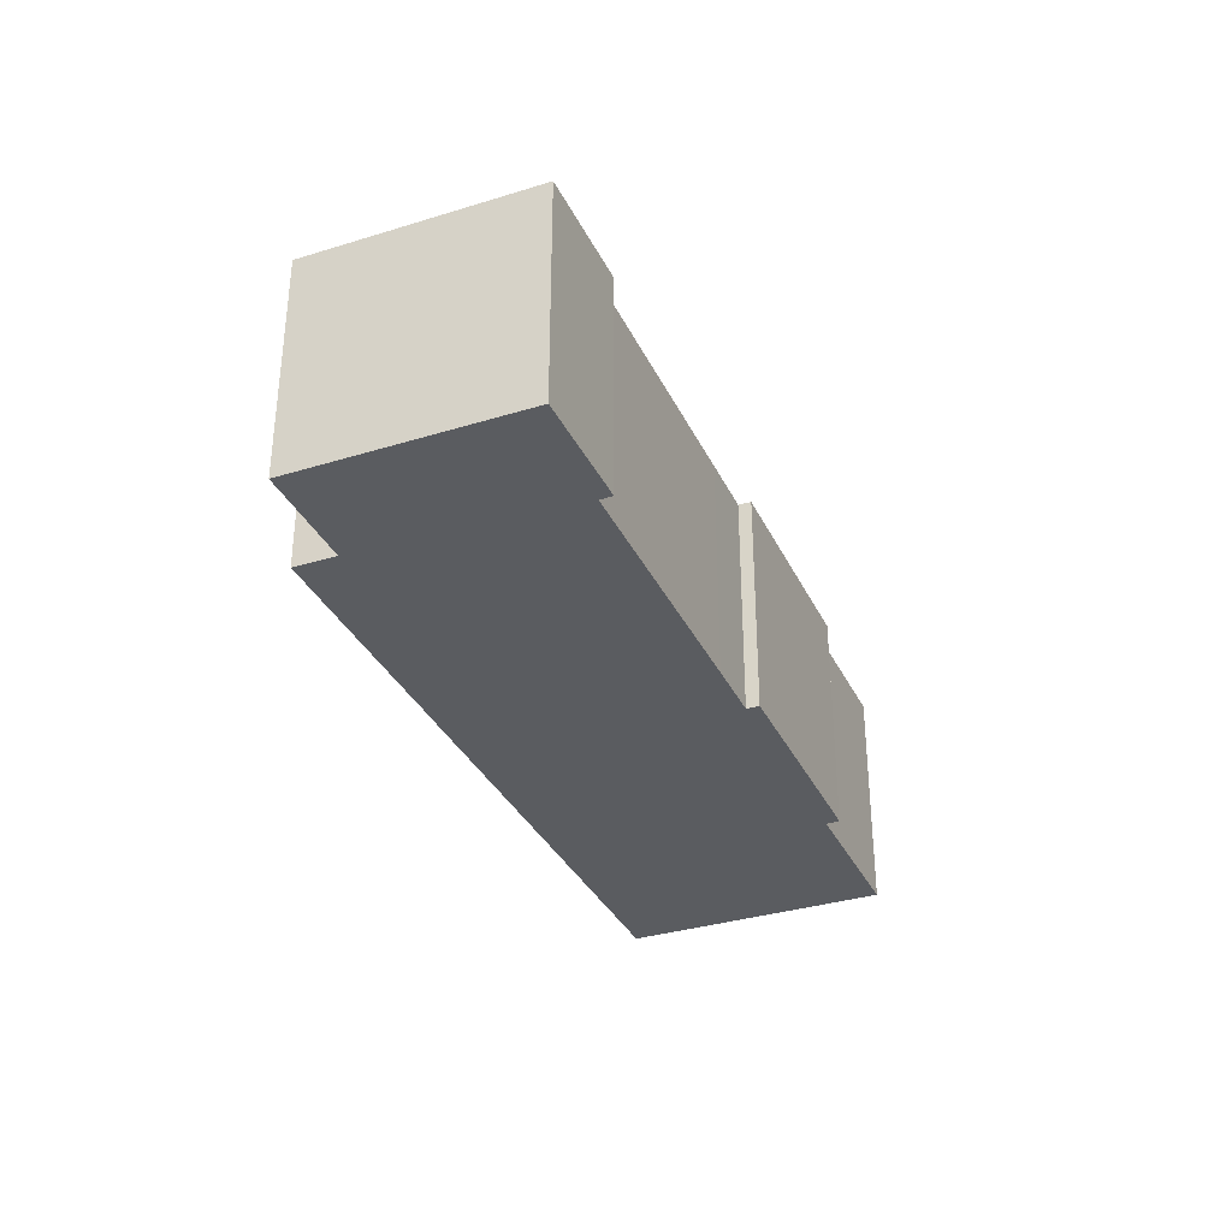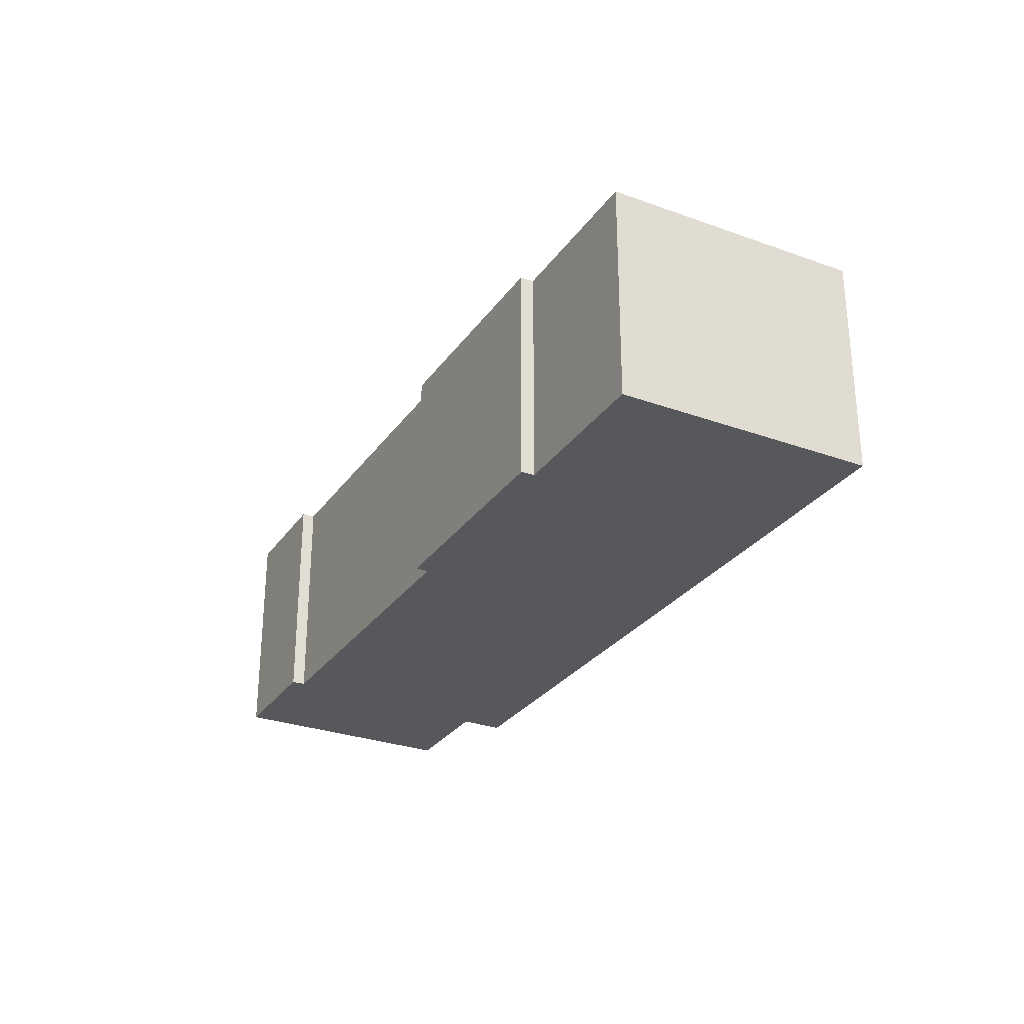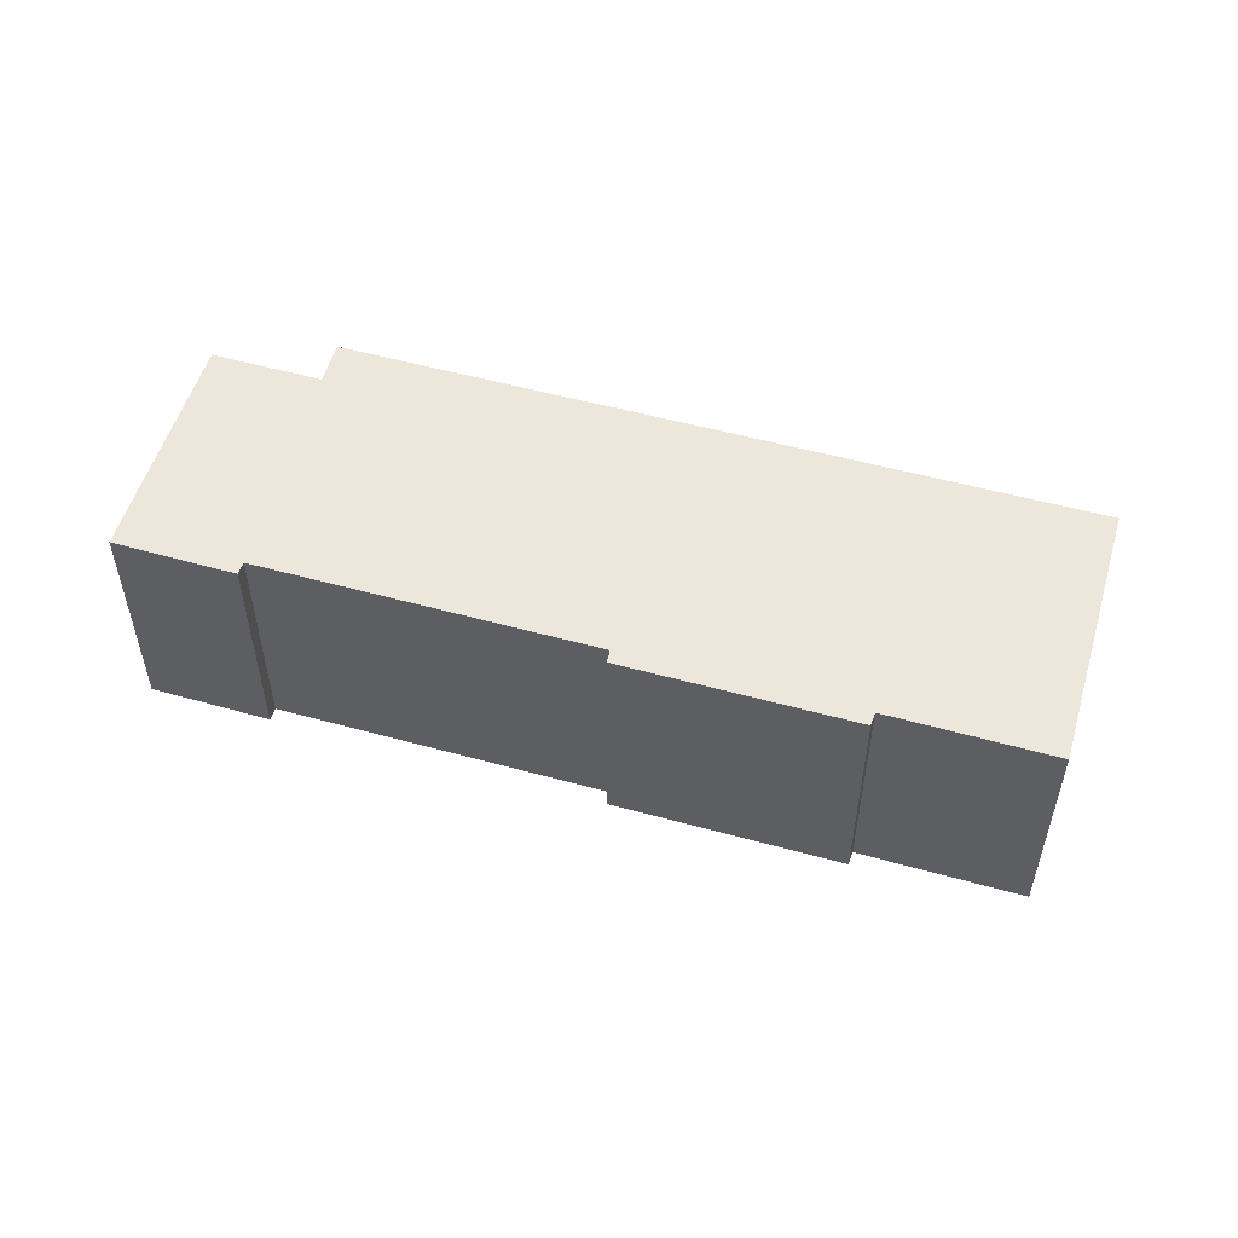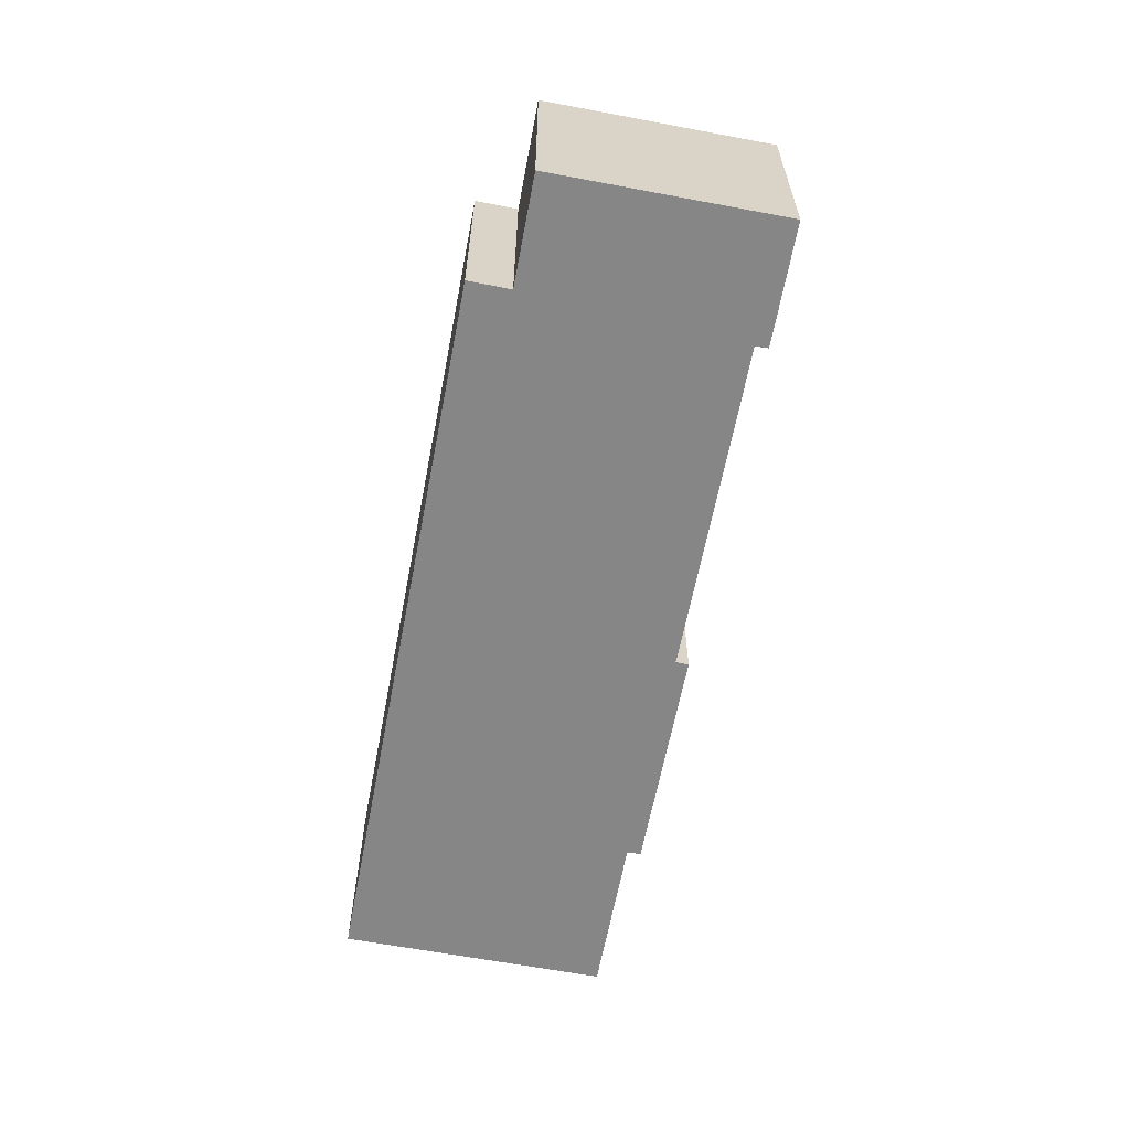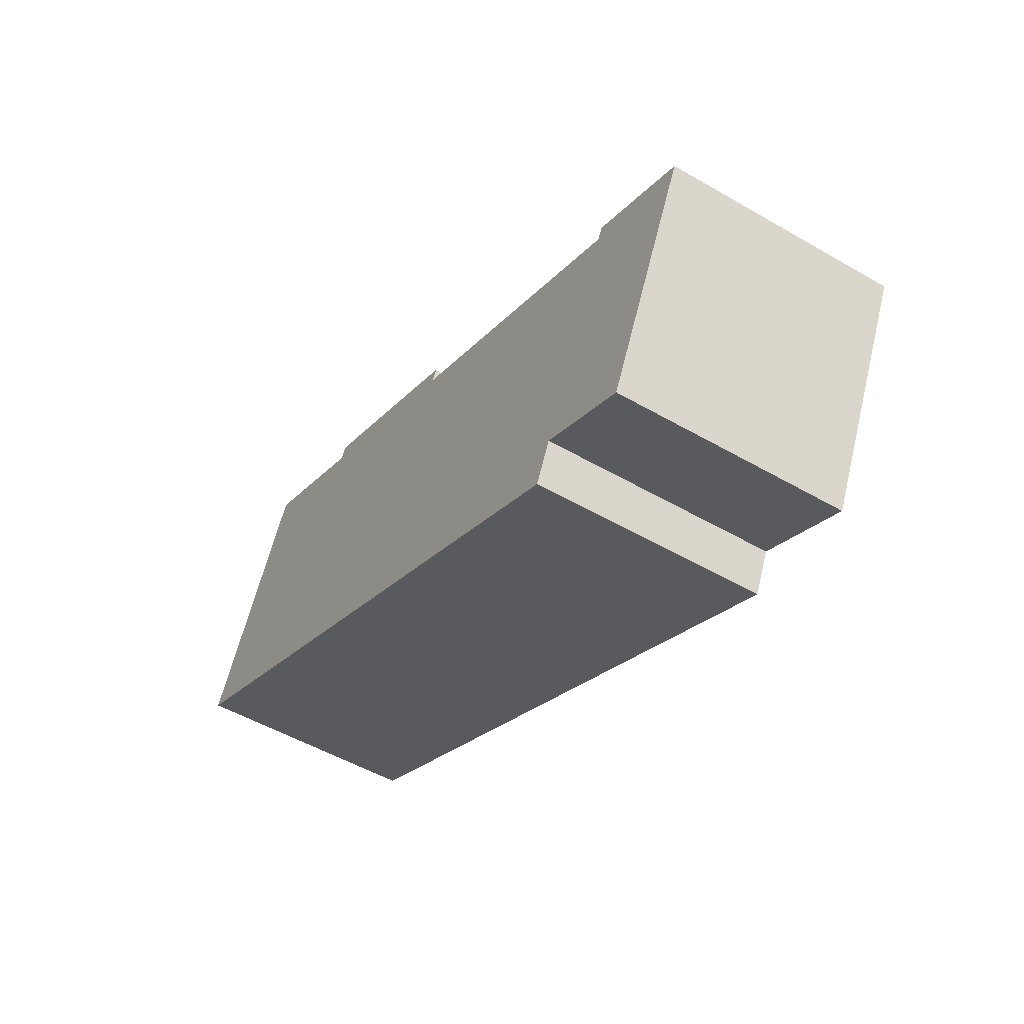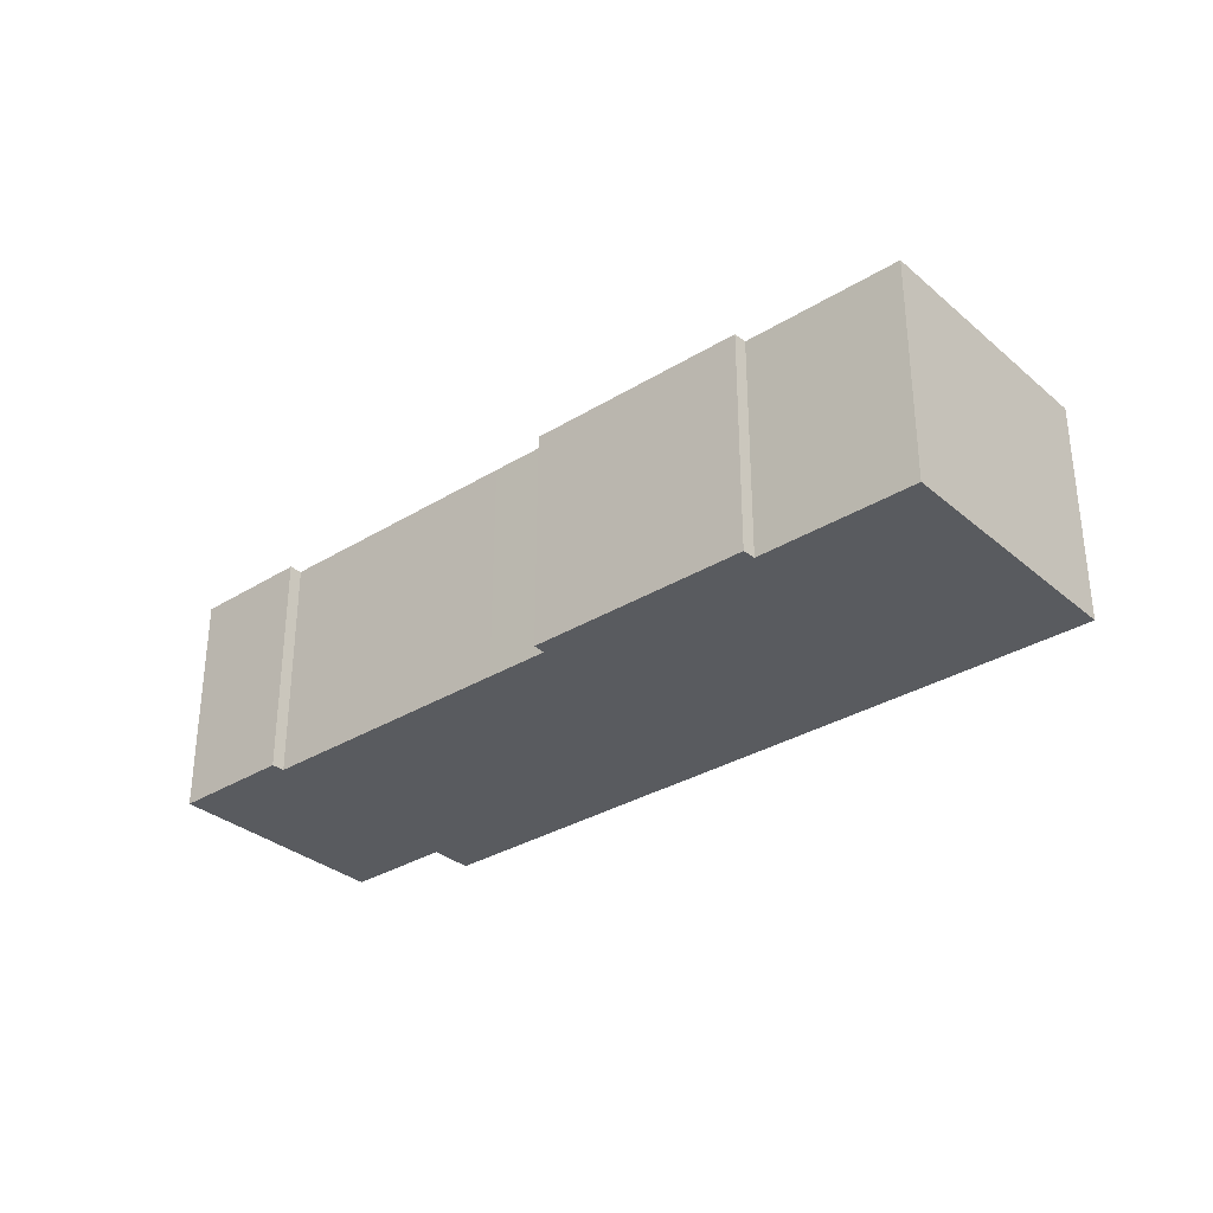
<metadata>
{"format":"obj","ext":"obj","renderer":"f3d","projection":"perspective","resolution":1024,"background":"white","views":[{"elev":-34.0,"azim":-93.7,"up":"+Y"},{"elev":-28.8,"azim":35.3,"up":"+Y"},{"elev":53.4,"azim":-10.0,"up":"+Y"},{"elev":-62.2,"azim":-127.2,"up":"+Y"},{"elev":-52.0,"azim":-122.0,"up":"+Z"},{"elev":-32.4,"azim":14.1,"up":"+Y"}]}
</metadata>
<code>
v  4.289 9.31 -8.65
v  17.05 9.31 7.91
v  8.345 9.31 -6.621
v  14.67 9.31 6.734
v  4.731 9.31 1.794
v  0 9.31 5.701e-16
v  4.473 9.31 2.269
v  18.54 9.31 -3.553
v  31.53 9.31 15.09
v  36.38 9.31 5.284
v  25.54 9.31 12.09
v  18.4 9.31 -3.612
v  18.17 9.31 -3.728
v  15.94 9.31 -4.841
v  15.83 9.31 -4.896
v  9.121 9.31 -8.228
v  25.27 9.31 12.58
v  16.83 9.31 8.396
v  9.121 5.038e-16 -8.228
v  15.94 2.964e-16 -4.841
v  18.4 2.212e-16 -3.612
v  15.83 2.998e-16 -4.896
v  18.17 2.283e-16 -3.728
v  8.345 4.054e-16 -6.621
v  4.289 5.297e-16 -8.65
v  36.38 -3.236e-16 5.284
v  18.54 2.176e-16 -3.553
v  0 0 0
v  17.05 -4.843e-16 7.91
v  16.83 -5.141e-16 8.396
v  4.473 -1.389e-16 2.269
v  4.731 -1.099e-16 1.794
v  14.67 -4.123e-16 6.734
v  25.27 -7.702e-16 12.58
v  25.54 -7.4e-16 12.09
v  31.53 -9.239e-16 15.09
g defaultobject
f 1 2 3
f 2 1 4
f 4 1 5
f 5 1 6
f 5 6 7
f 8 9 10
f 9 8 11
f 11 8 12
f 11 12 13
f 11 13 14
f 11 14 15
f 11 15 16
f 11 16 17
f 17 16 2
f 17 2 18
f 2 16 3
f 15 19 16
f 19 15 14
f 19 14 13
f 19 13 12
f 19 12 20
f 20 12 21
f 19 20 22
f 20 21 23
f 24 1 3
f 1 24 25
f 26 8 10
f 8 26 27
f 27 12 8
f 12 27 21
f 19 3 16
f 3 19 24
f 25 6 1
f 6 25 28
f 29 18 2
f 18 29 30
f 28 7 6
f 7 28 31
f 32 4 5
f 4 32 33
f 4 33 2
f 2 33 29
f 30 17 18
f 17 30 34
f 35 9 11
f 9 35 36
f 31 5 7
f 5 31 32
f 34 11 17
f 11 34 35
f 36 10 9
f 10 36 26
f 36 27 26
f 27 36 35
f 27 35 34
f 27 34 29
f 29 34 30
f 27 29 33
f 27 33 32
f 27 32 21
f 21 32 23
f 23 32 20
f 20 32 22
f 22 32 19
f 19 32 31
f 19 31 24
f 24 31 28
f 24 28 25

</code>
